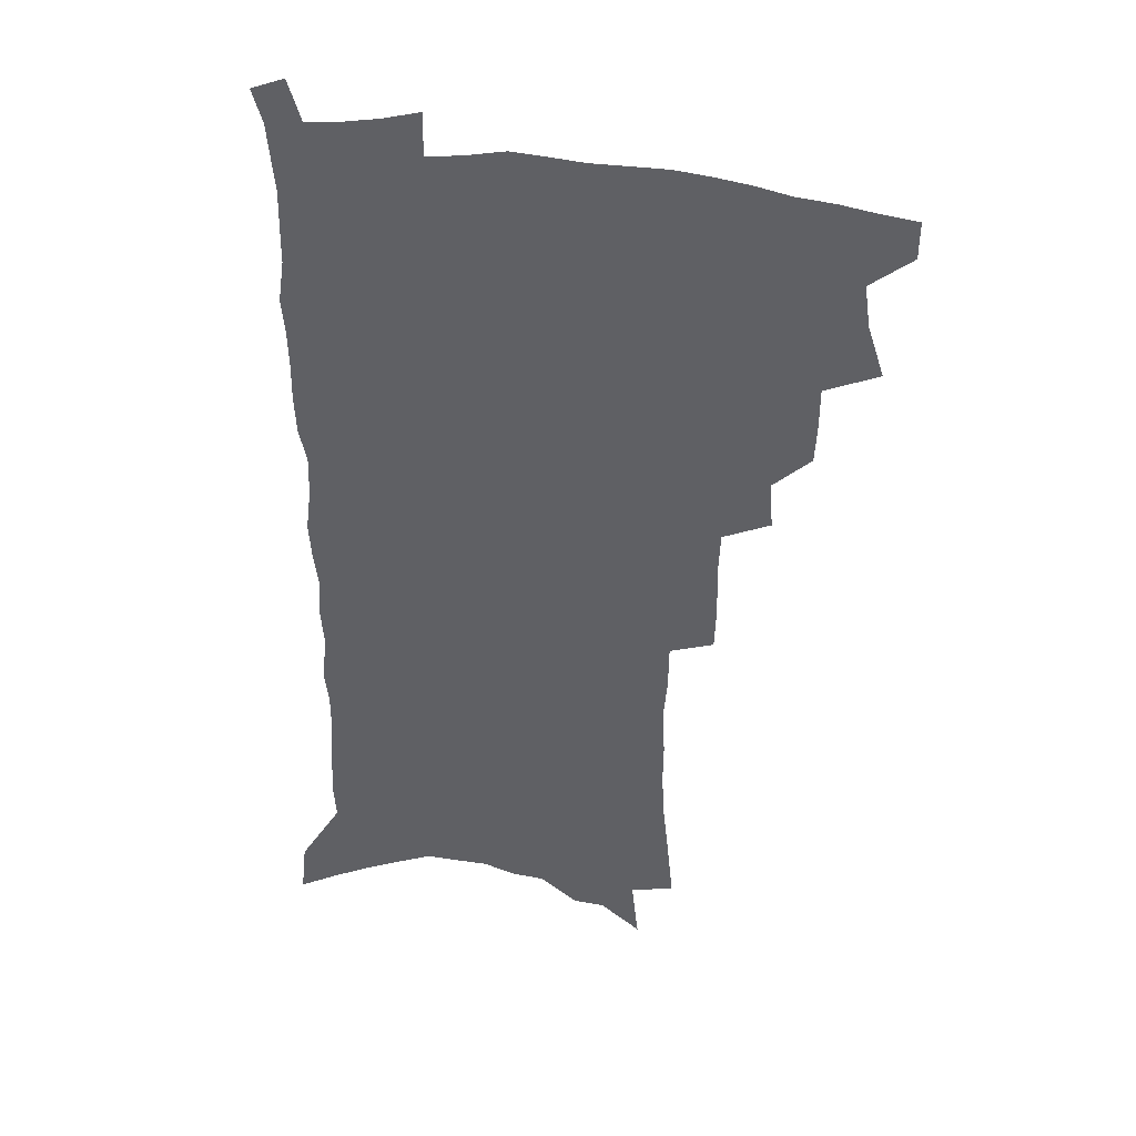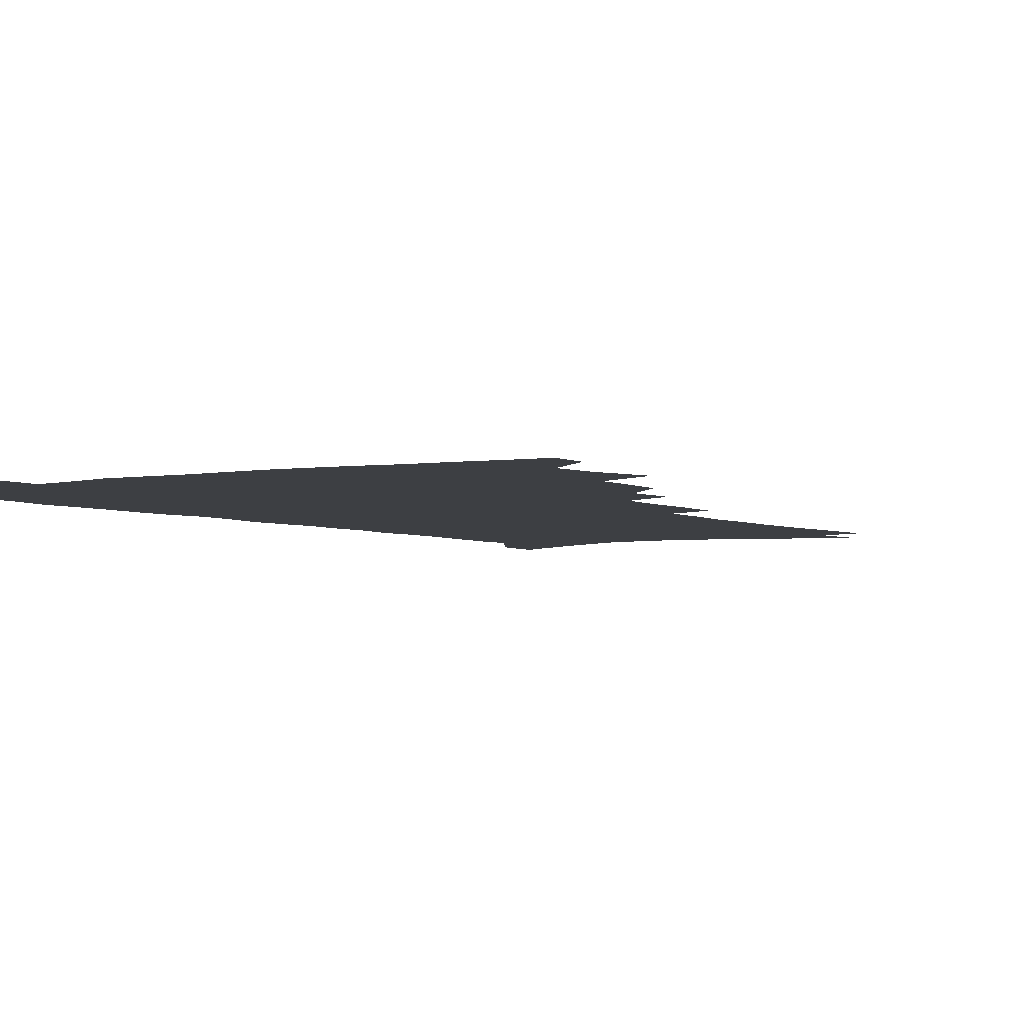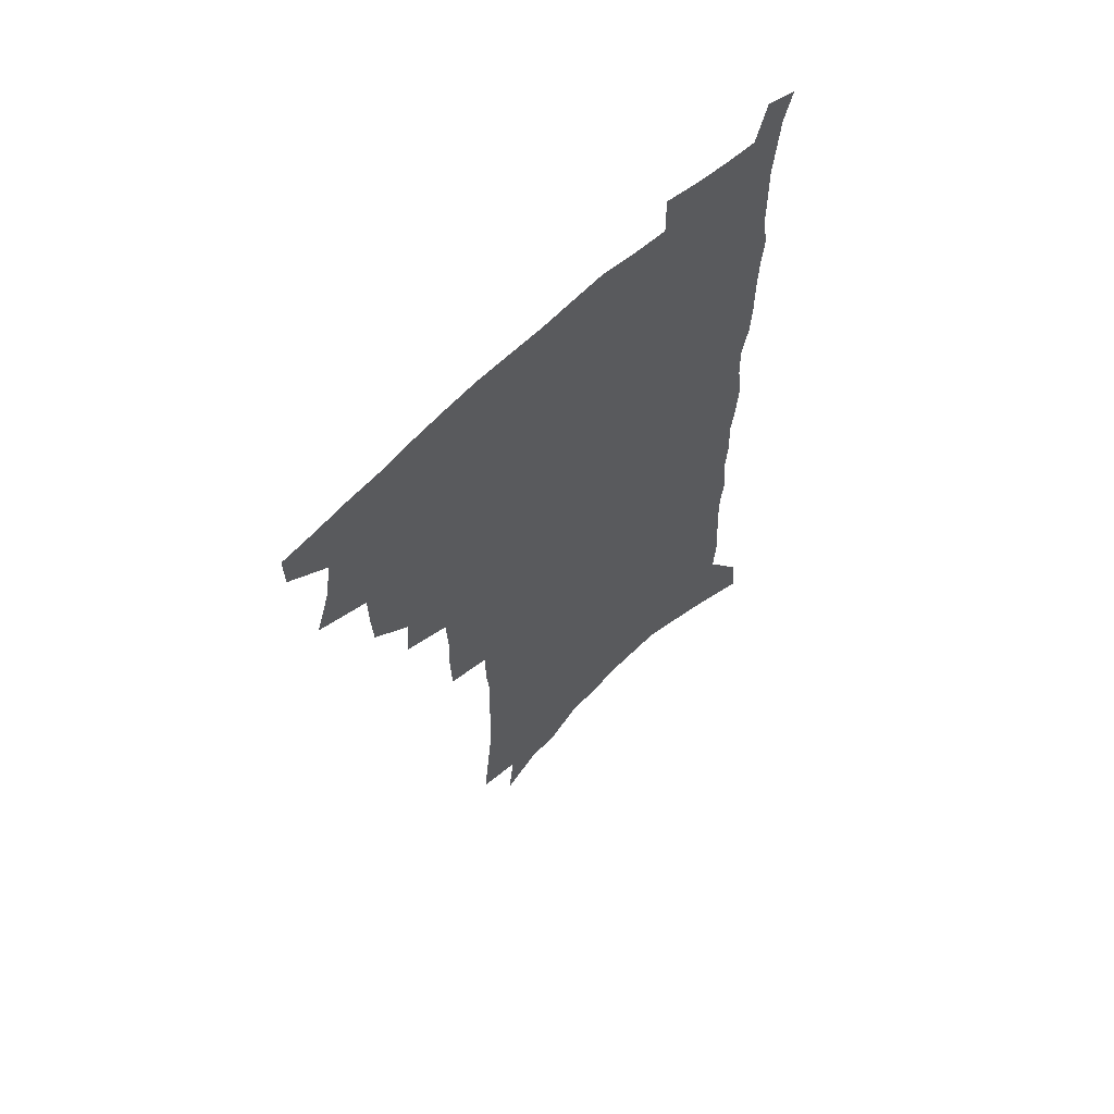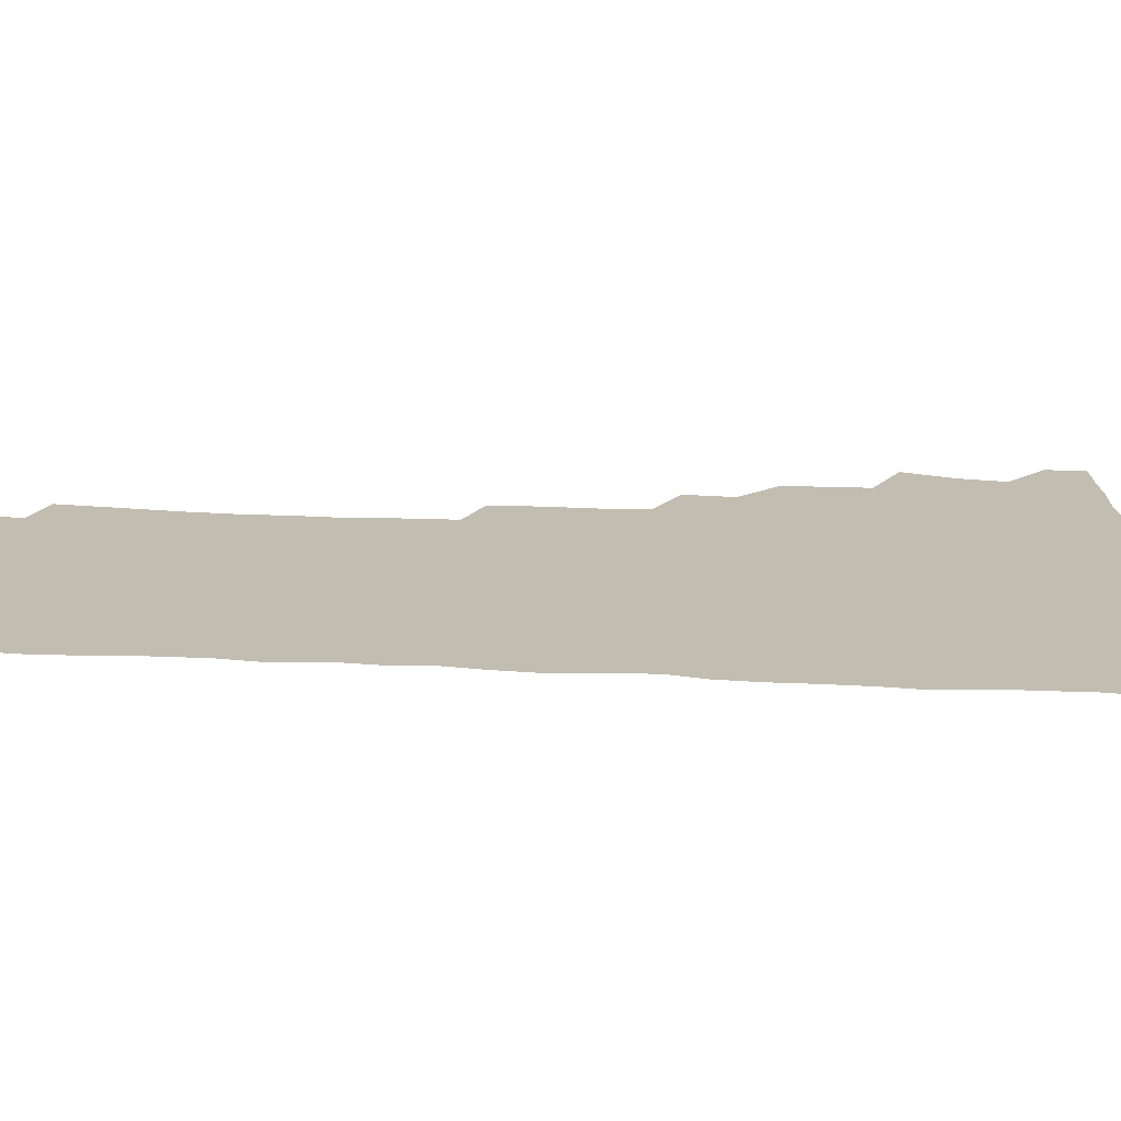
<metadata>
{"format":"obj","ext":"obj","renderer":"f3d","projection":"perspective","resolution":1024,"background":"white","views":[{"elev":38.6,"azim":-169.6,"up":"+Y"},{"elev":-3.9,"azim":-147.0,"up":"+Z"},{"elev":63.6,"azim":-44.3,"up":"+Y"},{"elev":17.0,"azim":95.9,"up":"+Z"}]}
</metadata>
<code>
v 485.6 500.5 0
v 485.4 515.1 0
v 493.3 451.1 0
v 499.9 471.1 0
v 502.2 487.7 0
v 502 502.3 0
v 500.1 516.8 0
v 515.6 410.7 0
v 514.8 426.2 0
v 514.7 442 0
v 517.5 459.7 0
v 517.8 474.7 0
v 518.9 489.9 0
v 517.3 503.9 0
v 514.4 519.1 0
v 529.4 378.6 0
v 530.7 397.2 0
v 532.2 415.1 0
v 533.1 431.8 0
v 532 446.3 0
v 532.8 461.6 0
v 533.1 476.5 0
v 533.7 491.3 0
v 531.6 505.6 0
v 529.3 520.4 0
v 549.2 315.8 0
v 548.6 333.6 0
v 549.1 353 0
v 548.3 370.2 0
v 547.6 386.7 0
v 550 405.7 0
v 547.7 419 0
v 551 437.5 0
v 550.5 451.1 0
v 549.2 464.6 0
v 549.1 478.8 0
v 548.4 492.6 0
v 546.5 506.7 0
v 543.3 523.2 0
v 562.1 173.8 0
v 564.3 195.8 0
v 566.7 218.3 0
v 567.8 238.1 0
v 567.6 255.4 0
v 568.5 275.2 0
v 567.1 291 0
v 566.7 309.7 0
v 565.6 326.6 0
v 565 343.7 0
v 564.1 359.8 0
v 563.9 376.7 0
v 563.6 392.6 0
v 564.2 409 0
v 563.6 423.3 0
v 564.4 438.5 0
v 564.8 453.1 0
v 564.6 467 0
v 563.8 480.4 0
v 562.4 494.1 0
v 560.5 508.6 0
v 557.6 525.2 0
v 576.8 144.6 0
v 579.4 169.1 0
v 576.9 182.8 0
v 582.1 211.9 0
v 582.6 230.6 0
v 582.8 248.7 0
v 582.6 266.3 0
v 581.6 282.2 0
v 581.5 300.8 0
v 581.2 318.4 0
v 580.6 335 0
v 579.2 349.5 0
v 578.6 365.4 0
v 578.1 380.9 0
v 577.9 396.4 0
v 578.7 412.4 0
v 579.1 427.2 0
v 578.8 440.8 0
v 578.9 454.9 0
v 578.3 468.2 0
v 577.3 481.6 0
v 576.5 495.1 0
v 575.1 508.9 0
v 571.9 526.7 0
v 592.8 157 0
v 593.2 176.2 0
v 593.4 196.4 0
v 596.9 222.3 0
v 596.6 239.4 0
v 596.5 257.1 0
v 595.9 273.5 0
v 594.4 287.9 0
v 594.3 305.9 0
v 593.6 321.7 0
v 593.2 338.2 0
v 592.8 354.4 0
v 592.1 369 0
v 592.2 385.4 0
v 592.2 400.4 0
v 592.2 414.5 0
v 593 429.7 0
v 592 442.1 0
v 592.4 456.1 0
v 592.6 469.3 0
v 591 482.7 0
v 590.2 496 0
v 589 510 0
v 586.7 526.5 0
v 605 157.5 0
v 608.9 190 0
v 609.7 210.9 0
v 609.3 227.4 0
v 608 240.6 0
v 608.6 261.2 0
v 608 277.2 0
v 607.6 294.5 0
v 606.9 310.1 0
v 606.2 325.2 0
v 605.8 341.2 0
v 605.6 357.1 0
v 604.8 370.7 0
v 604.7 385.7 0
v 604.6 400.2 0
v 605.2 416.2 0
v 605.3 430.1 0
v 605 442.8 0
v 605.5 456.8 0
v 605.5 470 0
v 604.9 483.2 0
v 603.7 497.1 0
v 603.1 510.8 0
v 601.4 526.3 0
v 619.9 168.7 0
v 621.5 195 0
v 621.6 213.5 0
v 621.5 231.3 0
v 621.2 247.9 0
v 620.5 263.5 0
v 619.9 279.6 0
v 619.4 295.7 0
v 618.7 310.7 0
v 618.9 329.9 0
v 618.3 343.9 0
v 617.9 359.1 0
v 617.2 372.1 0
v 617.6 388 0
v 617.7 402.9 0
v 617.8 417.2 0
v 617.8 430.3 0
v 618 443.8 0
v 618.6 457.9 0
v 618.5 470.4 0
v 618.6 483.4 0
v 618.7 496.5 0
v 617.7 510.4 0
v 615.5 527.3 0
v 632.7 169.5 0
v 633.5 195.4 0
v 633.5 215.4 0
v 633.3 233.9 0
v 632.9 249.5 0
v 632.5 266.2 0
v 631.9 282.3 0
v 631.4 298.5 0
v 631 314 0
v 630.9 328.7 0
v 630.4 344.4 0
v 630.1 359.7 0
v 630.1 375.4 0
v 630 388.6 0
v 630.1 403.4 0
v 630.3 418 0
v 630.4 430.7 0
v 630.6 444.1 0
v 631.1 457.5 0
v 631.4 470.3 0
v 631.8 483.3 0
v 632.2 496.3 0
v 631.5 510.5 0
v 629.5 528.2 0
v 645.7 173.4 0
v 645.7 195.4 0
v 645.3 216.2 0
v 645 234.1 0
v 644.8 249.2 0
v 644.2 266.5 0
v 643.9 281 0
v 643.3 297.7 0
v 642.7 316.5 0
v 642.8 329 0
v 642.6 343 0
v 642.3 359.2 0
v 642.2 374.4 0
v 642.2 389.6 0
v 642.5 403.3 0
v 642.8 416.7 0
v 642.9 431 0
v 643 444.8 0
v 643.9 457 0
v 644.4 469.8 0
v 644.8 483.1 0
v 645.3 496.1 0
v 645.4 509.7 0
v 645.2 524.9 0
v 658.4 173.3 0
v 658 194.8 0
v 657.5 213.8 0
v 656.8 232.4 0
v 657.3 246 0
v 656.1 265.7 0
v 655.7 281.8 0
v 655.2 298 0
v 654.8 314.1 0
v 654.6 329 0
v 654.5 343 0
v 654.3 359.8 0
v 654.4 373.8 0
v 655.3 386.6 0
v 654.8 402.2 0
v 655.4 415.5 0
v 655.7 429.5 0
v 656.8 442.3 0
v 656.7 456.5 0
v 657.2 469.5 0
v 657.8 482.4 0
v 658.3 495.7 0
v 659.1 508.9 0
v 659.5 523.1 0
v 659.4 540.4 0
v 671.2 173.4 0
v 670.6 192.3 0
v 669.7 212.1 0
v 669.2 229.6 0
v 669.1 245.4 0
v 668.6 262.3 0
v 667.7 280.2 0
v 667.7 295.3 0
v 666.6 313 0
v 666.7 327.4 0
v 666.4 342.9 0
v 667.2 356.5 0
v 666.9 371.6 0
v 667.5 385.3 0
v 668.8 398.2 0
v 668.3 413.3 0
v 668.7 427.7 0
v 669.5 441 0
v 669 456.1 0
v 670.1 468.6 0
v 670.8 481.7 0
v 671.7 494.8 0
v 672.5 508.1 0
v 673.4 522 0
v 674.6 536.4 0
v 685.2 167.4 0
v 684 187.5 0
v 682.8 207.3 0
v 682 225.5 0
v 682.1 241.4 0
v 681.3 258.9 0
v 681 275.1 0
v 680.7 291.3 0
v 680.3 307.4 0
v 679.1 324.6 0
v 679.9 338.5 0
v 680.5 352.5 0
v 680.6 367.2 0
v 680.5 382.3 0
v 682 395.3 0
v 680.1 413.3 0
v 682.7 424.9 0
v 683 438.9 0
v 683.3 453 0
v 683.7 466.6 0
v 684.4 480.1 0
v 685 493.7 0
v 685.9 507 0
v 687.2 520.4 0
v 688.9 533.8 0
v 699.7 160.8 0
v 698.2 180.9 0
v 696.7 201.3 0
v 696.6 217.9 0
v 696.1 235 0
v 695.3 252.5 0
v 694.1 270.4 0
v 694.6 285.4 0
v 694.2 301.6 0
v 693.3 318.3 0
v 694 332.7 0
v 695.5 346.4 0
v 693.7 363.8 0
v 694 378.3 0
v 696.6 390.8 0
v 695.5 407.4 0
v 695.9 421.8 0
v 697.7 435.1 0
v 696.7 450.7 0
v 697.5 464.4 0
v 698 478.2 0
v 699.2 491.6 0
v 699.4 505.6 0
v 701.2 518.8 0
v 702.5 532.3 0
v 707.7 548.8 0
v 715 153 0
v 711.9 176.2 0
v 711.9 193 0
v 713 208.1 0
v 712.1 225.7 0
v 710.9 243.7 0
v 710.9 260 0
v 712.6 274 0
v 710.6 292.4 0
v 711.9 307 0
v 710.9 323.7 0
v 712.8 337.3 0
v 714 352.1 0
v 711.8 369.6 0
v 711.4 385.5 0
v 714.4 398.6 0
v 715.3 413.4 0
v 715.2 428.6 0
v 715.6 443.6 0
v 716.9 457.7 0
v 714.6 474.2 0
v 714.5 488.8 0
v 714.2 503.4 0
v 715.5 517 0
v 716.8 530.5 0
v 720.9 543.7 0
v 731.1 144 0
v 728.8 165.5 0
f 5 6 1
f 1 6 2
f 6 7 2
f 10 11 3
f 3 11 4
f 11 12 4
f 4 12 5
f 12 13 5
f 5 13 6
f 13 14 6
f 6 14 7
f 14 15 7
f 17 18 8
f 8 18 9
f 18 19 9
f 9 19 10
f 19 20 10
f 10 20 11
f 20 21 11
f 11 21 12
f 21 22 12
f 12 22 13
f 22 23 13
f 13 23 14
f 23 24 14
f 14 24 15
f 24 25 15
f 29 30 16
f 16 30 17
f 30 31 17
f 17 31 18
f 31 32 18
f 18 32 19
f 32 33 19
f 19 33 20
f 33 34 20
f 20 34 21
f 34 35 21
f 21 35 22
f 35 36 22
f 22 36 23
f 36 37 23
f 23 37 24
f 37 38 24
f 24 38 25
f 38 39 25
f 47 48 26
f 26 48 27
f 48 49 27
f 27 49 28
f 49 50 28
f 28 50 29
f 50 51 29
f 29 51 30
f 51 52 30
f 30 52 31
f 52 53 31
f 31 53 32
f 53 54 32
f 32 54 33
f 54 55 33
f 33 55 34
f 55 56 34
f 34 56 35
f 56 57 35
f 35 57 36
f 57 58 36
f 36 58 37
f 58 59 37
f 37 59 38
f 59 60 38
f 38 60 39
f 60 61 39
f 63 64 40
f 40 64 41
f 64 65 41
f 41 65 42
f 65 66 42
f 42 66 43
f 66 67 43
f 43 67 44
f 67 68 44
f 44 68 45
f 68 69 45
f 45 69 46
f 69 70 46
f 46 70 47
f 70 71 47
f 47 71 48
f 71 72 48
f 48 72 49
f 72 73 49
f 49 73 50
f 73 74 50
f 50 74 51
f 74 75 51
f 51 75 52
f 75 76 52
f 52 76 53
f 76 77 53
f 53 77 54
f 77 78 54
f 54 78 55
f 78 79 55
f 55 79 56
f 79 80 56
f 56 80 57
f 80 81 57
f 57 81 58
f 81 82 58
f 58 82 59
f 82 83 59
f 59 83 60
f 83 84 60
f 60 84 61
f 84 85 61
f 62 86 63
f 86 87 63
f 63 87 64
f 87 88 64
f 64 88 65
f 88 89 65
f 65 89 66
f 89 90 66
f 66 90 67
f 90 91 67
f 67 91 68
f 91 92 68
f 68 92 69
f 92 93 69
f 69 93 70
f 93 94 70
f 70 94 71
f 94 95 71
f 71 95 72
f 95 96 72
f 72 96 73
f 96 97 73
f 73 97 74
f 97 98 74
f 74 98 75
f 98 99 75
f 75 99 76
f 99 100 76
f 76 100 77
f 100 101 77
f 77 101 78
f 101 102 78
f 78 102 79
f 102 103 79
f 79 103 80
f 103 104 80
f 80 104 81
f 104 105 81
f 81 105 82
f 105 106 82
f 82 106 83
f 106 107 83
f 83 107 84
f 107 108 84
f 84 108 85
f 108 109 85
f 86 110 87
f 110 111 87
f 87 111 88
f 111 112 88
f 88 112 89
f 112 113 89
f 89 113 90
f 113 114 90
f 90 114 91
f 114 115 91
f 91 115 92
f 115 116 92
f 92 116 93
f 116 117 93
f 93 117 94
f 117 118 94
f 94 118 95
f 118 119 95
f 95 119 96
f 119 120 96
f 96 120 97
f 120 121 97
f 97 121 98
f 121 122 98
f 98 122 99
f 122 123 99
f 99 123 100
f 123 124 100
f 100 124 101
f 124 125 101
f 101 125 102
f 125 126 102
f 102 126 103
f 126 127 103
f 103 127 104
f 127 128 104
f 104 128 105
f 128 129 105
f 105 129 106
f 129 130 106
f 106 130 107
f 130 131 107
f 107 131 108
f 131 132 108
f 108 132 109
f 132 133 109
f 110 134 111
f 134 135 111
f 111 135 112
f 135 136 112
f 112 136 113
f 136 137 113
f 113 137 114
f 137 138 114
f 114 138 115
f 138 139 115
f 115 139 116
f 139 140 116
f 116 140 117
f 140 141 117
f 117 141 118
f 141 142 118
f 118 142 119
f 142 143 119
f 119 143 120
f 143 144 120
f 120 144 121
f 144 145 121
f 121 145 122
f 145 146 122
f 122 146 123
f 146 147 123
f 123 147 124
f 147 148 124
f 124 148 125
f 148 149 125
f 125 149 126
f 149 150 126
f 126 150 127
f 150 151 127
f 127 151 128
f 151 152 128
f 128 152 129
f 152 153 129
f 129 153 130
f 153 154 130
f 130 154 131
f 154 155 131
f 131 155 132
f 155 156 132
f 132 156 133
f 156 157 133
f 134 158 135
f 158 159 135
f 135 159 136
f 159 160 136
f 136 160 137
f 160 161 137
f 137 161 138
f 161 162 138
f 138 162 139
f 162 163 139
f 139 163 140
f 163 164 140
f 140 164 141
f 164 165 141
f 141 165 142
f 165 166 142
f 142 166 143
f 166 167 143
f 143 167 144
f 167 168 144
f 144 168 145
f 168 169 145
f 145 169 146
f 169 170 146
f 146 170 147
f 170 171 147
f 147 171 148
f 171 172 148
f 148 172 149
f 172 173 149
f 149 173 150
f 173 174 150
f 150 174 151
f 174 175 151
f 151 175 152
f 175 176 152
f 152 176 153
f 176 177 153
f 153 177 154
f 177 178 154
f 154 178 155
f 178 179 155
f 155 179 156
f 179 180 156
f 156 180 157
f 180 181 157
f 158 182 159
f 182 183 159
f 159 183 160
f 183 184 160
f 160 184 161
f 184 185 161
f 161 185 162
f 185 186 162
f 162 186 163
f 186 187 163
f 163 187 164
f 187 188 164
f 164 188 165
f 188 189 165
f 165 189 166
f 189 190 166
f 166 190 167
f 190 191 167
f 167 191 168
f 191 192 168
f 168 192 169
f 192 193 169
f 169 193 170
f 193 194 170
f 170 194 171
f 194 195 171
f 171 195 172
f 195 196 172
f 172 196 173
f 196 197 173
f 173 197 174
f 197 198 174
f 174 198 175
f 198 199 175
f 175 199 176
f 199 200 176
f 176 200 177
f 200 201 177
f 177 201 178
f 201 202 178
f 178 202 179
f 202 203 179
f 179 203 180
f 203 204 180
f 180 204 181
f 204 205 181
f 182 206 183
f 206 207 183
f 183 207 184
f 207 208 184
f 184 208 185
f 208 209 185
f 185 209 186
f 209 210 186
f 186 210 187
f 210 211 187
f 187 211 188
f 211 212 188
f 188 212 189
f 212 213 189
f 189 213 190
f 213 214 190
f 190 214 191
f 214 215 191
f 191 215 192
f 215 216 192
f 192 216 193
f 216 217 193
f 193 217 194
f 217 218 194
f 194 218 195
f 218 219 195
f 195 219 196
f 219 220 196
f 196 220 197
f 220 221 197
f 197 221 198
f 221 222 198
f 198 222 199
f 222 223 199
f 199 223 200
f 223 224 200
f 200 224 201
f 224 225 201
f 201 225 202
f 225 226 202
f 202 226 203
f 226 227 203
f 203 227 204
f 227 228 204
f 204 228 205
f 228 229 205
f 206 231 207
f 231 232 207
f 207 232 208
f 232 233 208
f 208 233 209
f 233 234 209
f 209 234 210
f 234 235 210
f 210 235 211
f 235 236 211
f 211 236 212
f 236 237 212
f 212 237 213
f 237 238 213
f 213 238 214
f 238 239 214
f 214 239 215
f 239 240 215
f 215 240 216
f 240 241 216
f 216 241 217
f 241 242 217
f 217 242 218
f 242 243 218
f 218 243 219
f 243 244 219
f 219 244 220
f 244 245 220
f 220 245 221
f 245 246 221
f 221 246 222
f 246 247 222
f 222 247 223
f 247 248 223
f 223 248 224
f 248 249 224
f 224 249 225
f 249 250 225
f 225 250 226
f 250 251 226
f 226 251 227
f 251 252 227
f 227 252 228
f 252 253 228
f 228 253 229
f 253 254 229
f 229 254 230
f 254 255 230
f 231 256 232
f 256 257 232
f 232 257 233
f 257 258 233
f 233 258 234
f 258 259 234
f 234 259 235
f 259 260 235
f 235 260 236
f 260 261 236
f 236 261 237
f 261 262 237
f 237 262 238
f 262 263 238
f 238 263 239
f 263 264 239
f 239 264 240
f 264 265 240
f 240 265 241
f 265 266 241
f 241 266 242
f 266 267 242
f 242 267 243
f 267 268 243
f 243 268 244
f 268 269 244
f 244 269 245
f 269 270 245
f 245 270 246
f 270 271 246
f 246 271 247
f 271 272 247
f 247 272 248
f 272 273 248
f 248 273 249
f 273 274 249
f 249 274 250
f 274 275 250
f 250 275 251
f 275 276 251
f 251 276 252
f 276 277 252
f 252 277 253
f 277 278 253
f 253 278 254
f 278 279 254
f 254 279 255
f 279 280 255
f 256 281 257
f 281 282 257
f 257 282 258
f 282 283 258
f 258 283 259
f 283 284 259
f 259 284 260
f 284 285 260
f 260 285 261
f 285 286 261
f 261 286 262
f 286 287 262
f 262 287 263
f 287 288 263
f 263 288 264
f 288 289 264
f 264 289 265
f 289 290 265
f 265 290 266
f 290 291 266
f 266 291 267
f 291 292 267
f 267 292 268
f 292 293 268
f 268 293 269
f 293 294 269
f 269 294 270
f 294 295 270
f 270 295 271
f 295 296 271
f 271 296 272
f 296 297 272
f 272 297 273
f 297 298 273
f 273 298 274
f 298 299 274
f 274 299 275
f 299 300 275
f 275 300 276
f 300 301 276
f 276 301 277
f 301 302 277
f 277 302 278
f 302 303 278
f 278 303 279
f 303 304 279
f 279 304 280
f 304 305 280
f 281 307 282
f 307 308 282
f 282 308 283
f 308 309 283
f 283 309 284
f 309 310 284
f 284 310 285
f 310 311 285
f 285 311 286
f 311 312 286
f 286 312 287
f 312 313 287
f 287 313 288
f 313 314 288
f 288 314 289
f 314 315 289
f 289 315 290
f 315 316 290
f 290 316 291
f 316 317 291
f 291 317 292
f 317 318 292
f 292 318 293
f 318 319 293
f 293 319 294
f 319 320 294
f 294 320 295
f 320 321 295
f 295 321 296
f 321 322 296
f 296 322 297
f 322 323 297
f 297 323 298
f 323 324 298
f 298 324 299
f 324 325 299
f 299 325 300
f 325 326 300
f 300 326 301
f 326 327 301
f 301 327 302
f 327 328 302
f 302 328 303
f 328 329 303
f 303 329 304
f 329 330 304
f 304 330 305
f 330 331 305
f 305 331 306
f 331 332 306
f 307 333 308
f 333 334 308
f 308 334 309

</code>
